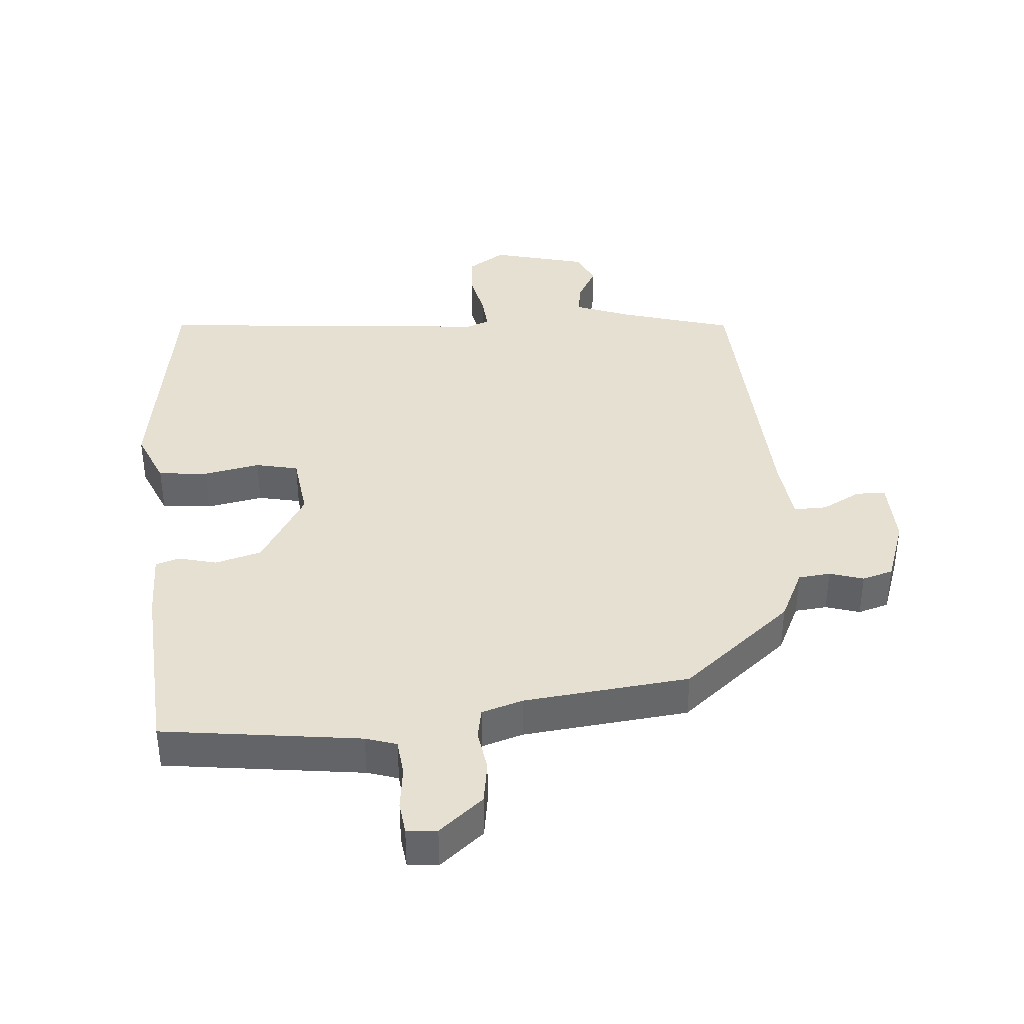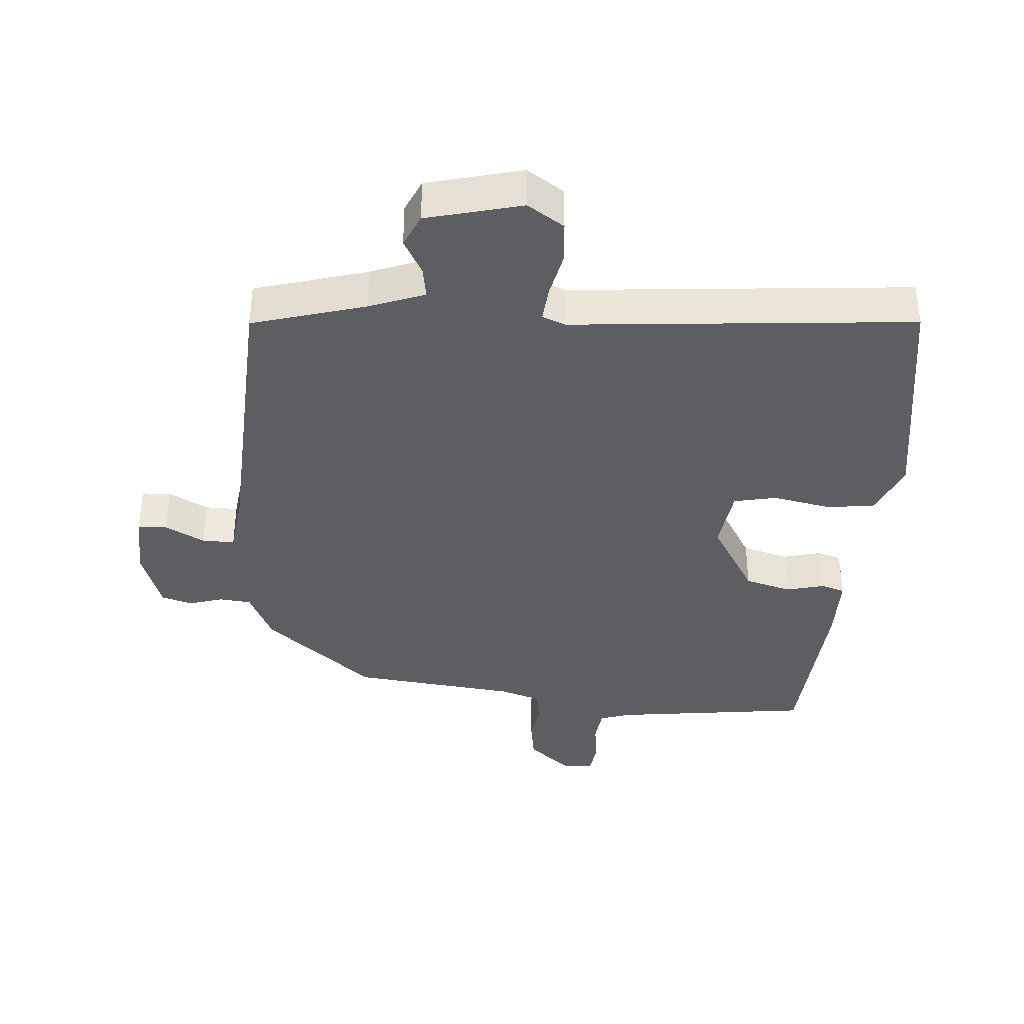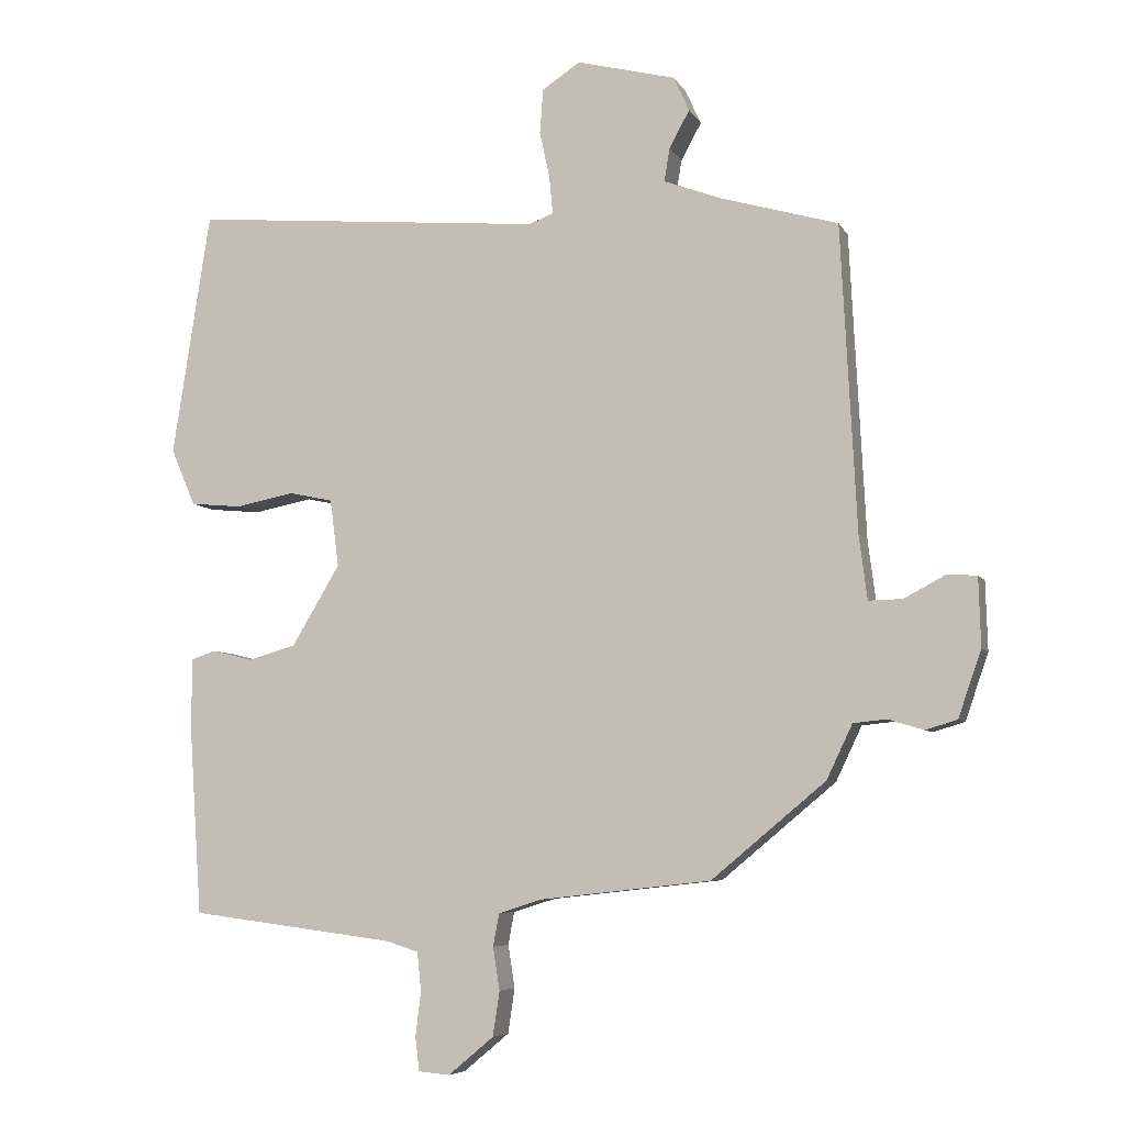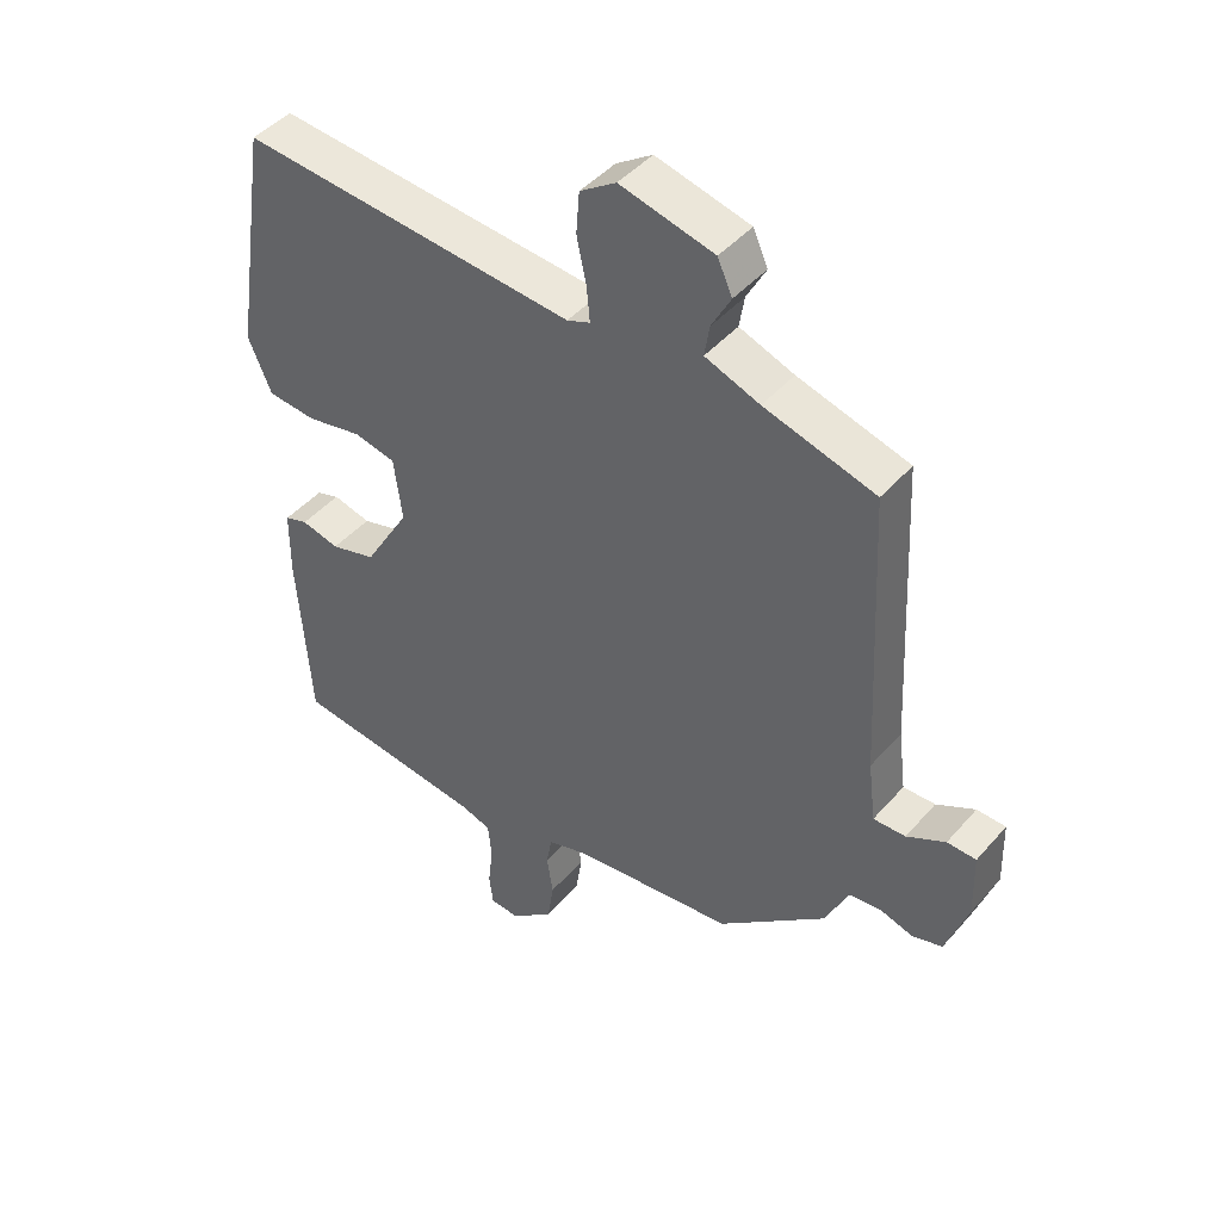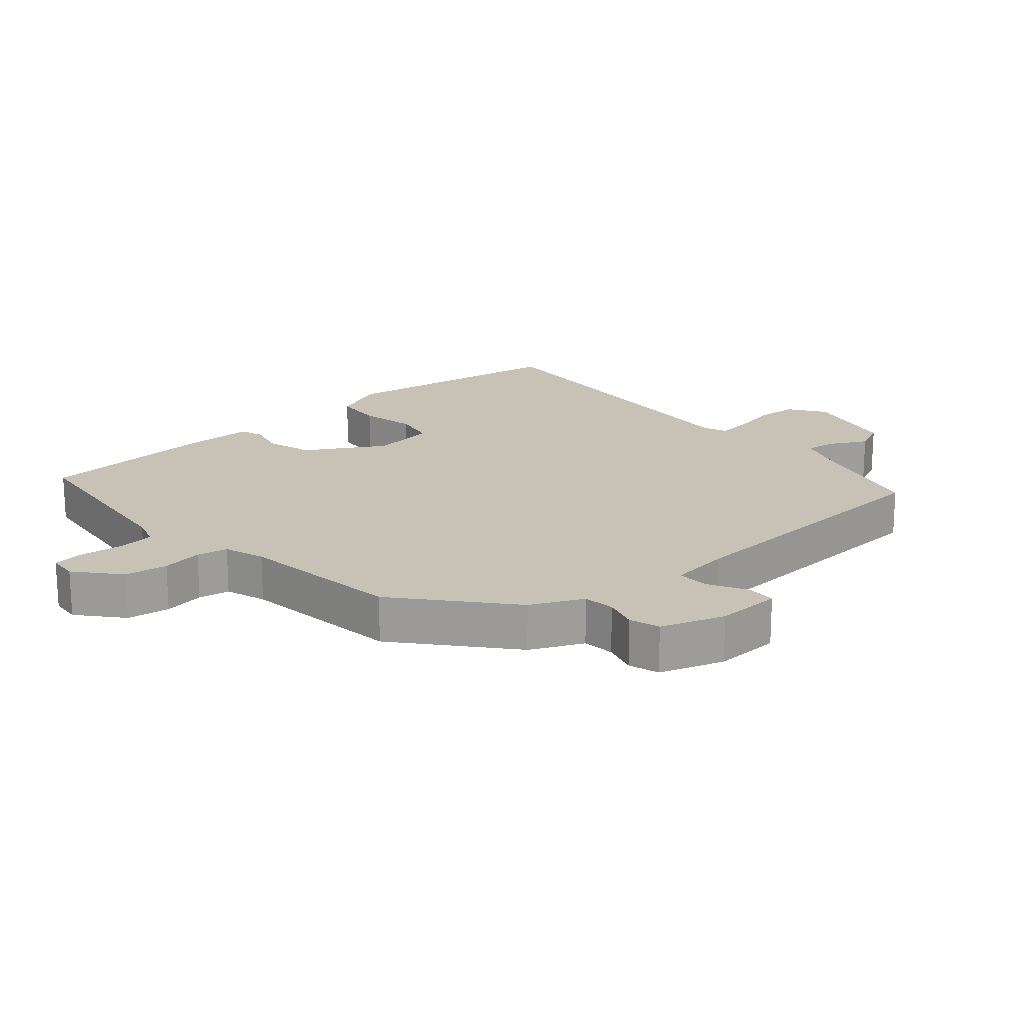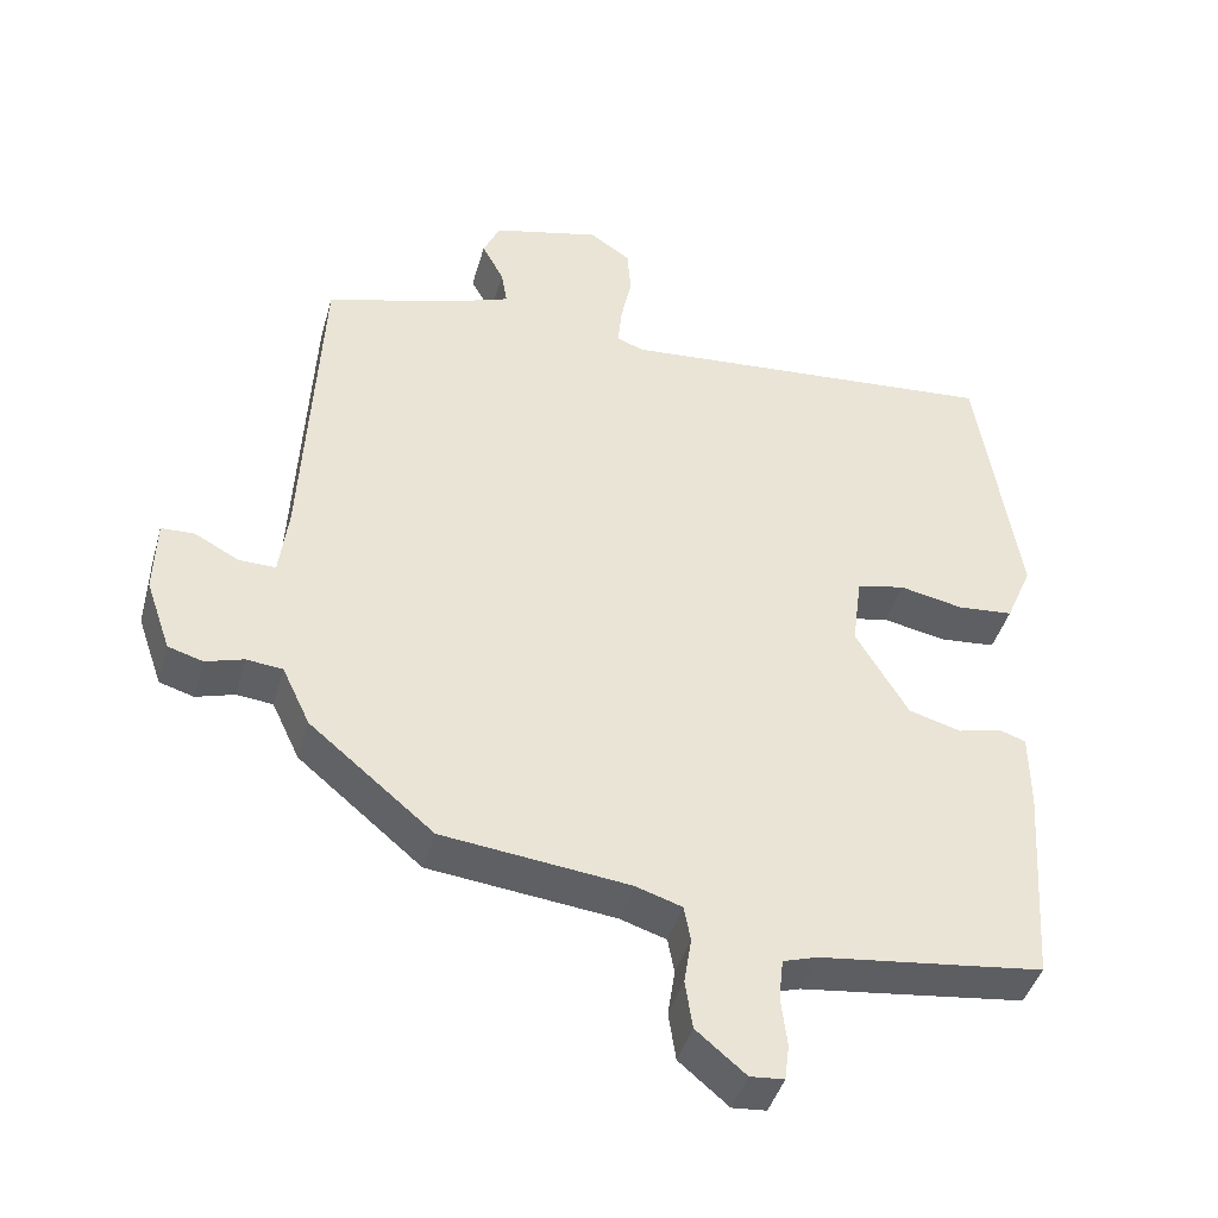
<metadata>
{"format":"obj","ext":"obj","renderer":"f3d","projection":"perspective","resolution":1024,"background":"white","views":[{"elev":38.5,"azim":175.5,"up":"+Y"},{"elev":-37.5,"azim":-4.4,"up":"+Y"},{"elev":-6.4,"azim":-162.8,"up":"+Z"},{"elev":44.7,"azim":-142.0,"up":"+Z"},{"elev":19.0,"azim":-131.7,"up":"+Y"},{"elev":-43.0,"azim":-15.6,"up":"+Z"}]}
</metadata>
<code>
v -0.301 0.07 -0.448
v -0.469 0.07 -0.308
v -0.507 0.07 -0.228
v -0.556 0.07 -0.223
v -0.608 0.07 -0.239
v -0.655 0.07 -0.225
v -0.689 0.07 -0.127
v -0.686 0.07 -0.025
v -0.641 0.07 -0.023
v -0.581 0.07 -0.055
v -0.531 0.07 -0.056
v -0.519 0.07 0.039
v -0.496 0.07 0.489
v -0.323 0.07 0.539
v -0.238 0.07 0.571
v -0.246 0.07 0.62
v -0.276 0.07 0.675
v -0.253 0.07 0.726
v -0.107 0.07 0.763
v -0.051 0.07 0.726
v -0.046 0.07 0.661
v -0.061 0.07 0.59
v -0.066 0.07 0.536
v -0.03 0.07 0.522
v 0.492 0.07 0.568
v 0.548 0.07 0.207
v 0.512 0.07 0.123
v 0.436 0.07 0.116
v 0.35 0.07 0.133
v 0.285 0.07 0.119
v 0.272 0.07 0.02
v 0.343 0.07 -0.099
v 0.414 0.07 -0.119
v 0.473 0.07 -0.104
v 0.509 0.07 -0.116
v 0.51 0.07 -0.22
v 0.491 0.07 -0.499
v 0.188 0.07 -0.538
v 0.141 0.07 -0.553
v 0.135 0.07 -0.609
v 0.143 0.07 -0.676
v 0.137 0.07 -0.725
v 0.091 0.07 -0.729
v 0.024 0.07 -0.673
v 0.014 0.07 -0.607
v 0.024 0.07 -0.544
v 0.015 0.07 -0.496
v -0.048 0.07 -0.476
v -0.301 0 -0.448
v -0.469 0 -0.308
v -0.507 0 -0.228
v -0.556 0 -0.223
v -0.608 0 -0.239
v -0.655 0 -0.225
v -0.689 0 -0.127
v -0.686 0 -0.025
v -0.641 0 -0.023
v -0.581 0 -0.055
v -0.531 0 -0.056
v -0.519 0 0.039
v -0.496 0 0.489
v -0.323 0 0.539
v -0.238 0 0.571
v -0.246 0 0.62
v -0.276 0 0.675
v -0.253 0 0.726
v -0.107 0 0.763
v -0.051 0 0.726
v -0.046 0 0.661
v -0.061 0 0.59
v -0.066 0 0.536
v -0.03 0 0.522
v 0.492 0 0.568
v 0.548 0 0.207
v 0.512 0 0.123
v 0.436 0 0.116
v 0.35 0 0.133
v 0.285 0 0.119
v 0.272 0 0.02
v 0.343 0 -0.099
v 0.414 0 -0.119
v 0.473 0 -0.104
v 0.509 0 -0.116
v 0.51 0 -0.22
v 0.491 0 -0.499
v 0.188 0 -0.538
v 0.141 0 -0.553
v 0.135 0 -0.609
v 0.143 0 -0.676
v 0.137 0 -0.725
v 0.091 0 -0.729
v 0.024 0 -0.673
v 0.014 0 -0.607
v 0.024 0 -0.544
v 0.015 0 -0.496
v -0.048 0 -0.476
f 44 45 46
f 43 44 46
f 42 43 46
f 41 42 46
f 40 41 46
f 39 40 46 47
f 38 39 47
f 38 47 48
f 37 38 48
f 36 37 48
f 35 36 48
f 34 35 48
f 33 34 48
f 27 28 29
f 26 27 29
f 25 26 29
f 24 25 29
f 23 24 29 30
f 20 21 22
f 19 20 22
f 18 19 22
f 17 18 22
f 16 17 22
f 15 16 22 23
f 23 30 31
f 15 23 31
f 14 15 31
f 8 9 10
f 7 8 10
f 6 7 10
f 5 6 10
f 4 5 10
f 3 4 10 11
f 3 11 12
f 2 3 12
f 1 2 12
f 48 1 12
f 33 48 12
f 32 33 12
f 14 31 32
f 13 14 32
f 12 13 32
f 94 93 92
f 94 92 91
f 94 91 90
f 94 90 89
f 94 89 88
f 95 94 88 87
f 95 87 86
f 96 95 86
f 96 86 85
f 96 85 84
f 96 84 83
f 96 83 82
f 96 82 81
f 77 76 75
f 77 75 74
f 77 74 73
f 77 73 72
f 78 77 72 71
f 70 69 68
f 70 68 67
f 70 67 66
f 70 66 65
f 70 65 64
f 71 70 64 63
f 79 78 71
f 79 71 63
f 79 63 62
f 58 57 56
f 58 56 55
f 58 55 54
f 58 54 53
f 58 53 52
f 59 58 52 51
f 60 59 51
f 60 51 50
f 60 50 49
f 60 49 96
f 60 96 81
f 60 81 80
f 80 79 62
f 80 62 61
f 80 61 60
f 1 49 50 2
f 2 50 51 3
f 3 51 52 4
f 4 52 53 5
f 5 53 54 6
f 6 54 55 7
f 7 55 56 8
f 8 56 57 9
f 9 57 58 10
f 10 58 59 11
f 11 59 60 12
f 12 60 61 13
f 13 61 62 14
f 14 62 63 15
f 15 63 64 16
f 16 64 65 17
f 17 65 66 18
f 18 66 67 19
f 19 67 68 20
f 20 68 69 21
f 21 69 70 22
f 22 70 71 23
f 23 71 72 24
f 24 72 73 25
f 25 73 74 26
f 26 74 75 27
f 27 75 76 28
f 28 76 77 29
f 29 77 78 30
f 30 78 79 31
f 31 79 80 32
f 32 80 81 33
f 33 81 82 34
f 34 82 83 35
f 35 83 84 36
f 36 84 85 37
f 37 85 86 38
f 38 86 87 39
f 39 87 88 40
f 40 88 89 41
f 41 89 90 42
f 42 90 91 43
f 43 91 92 44
f 44 92 93 45
f 45 93 94 46
f 46 94 95 47
f 47 95 96 48
f 48 96 49 1

</code>
